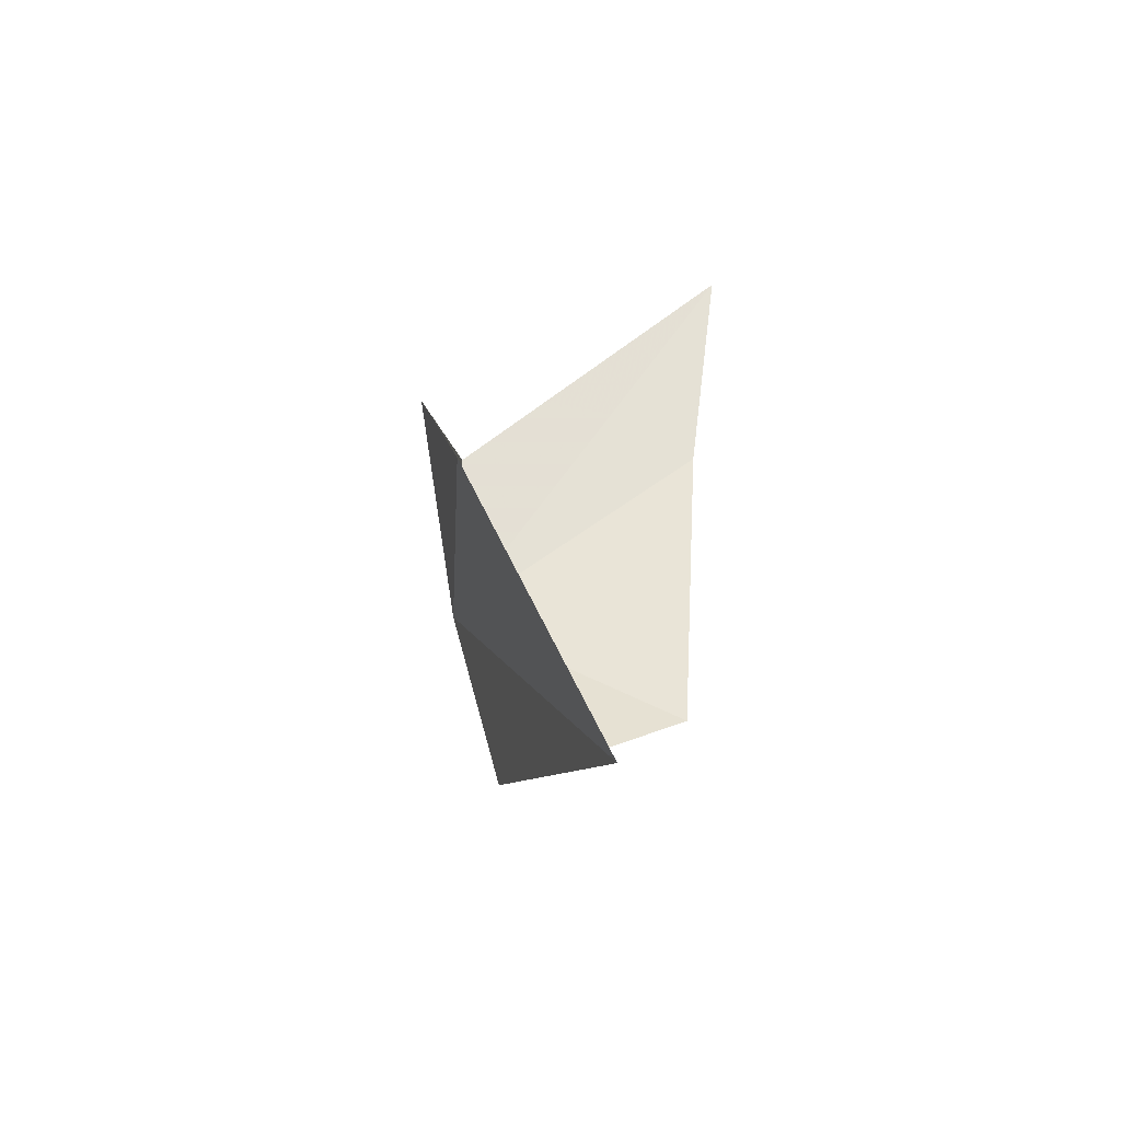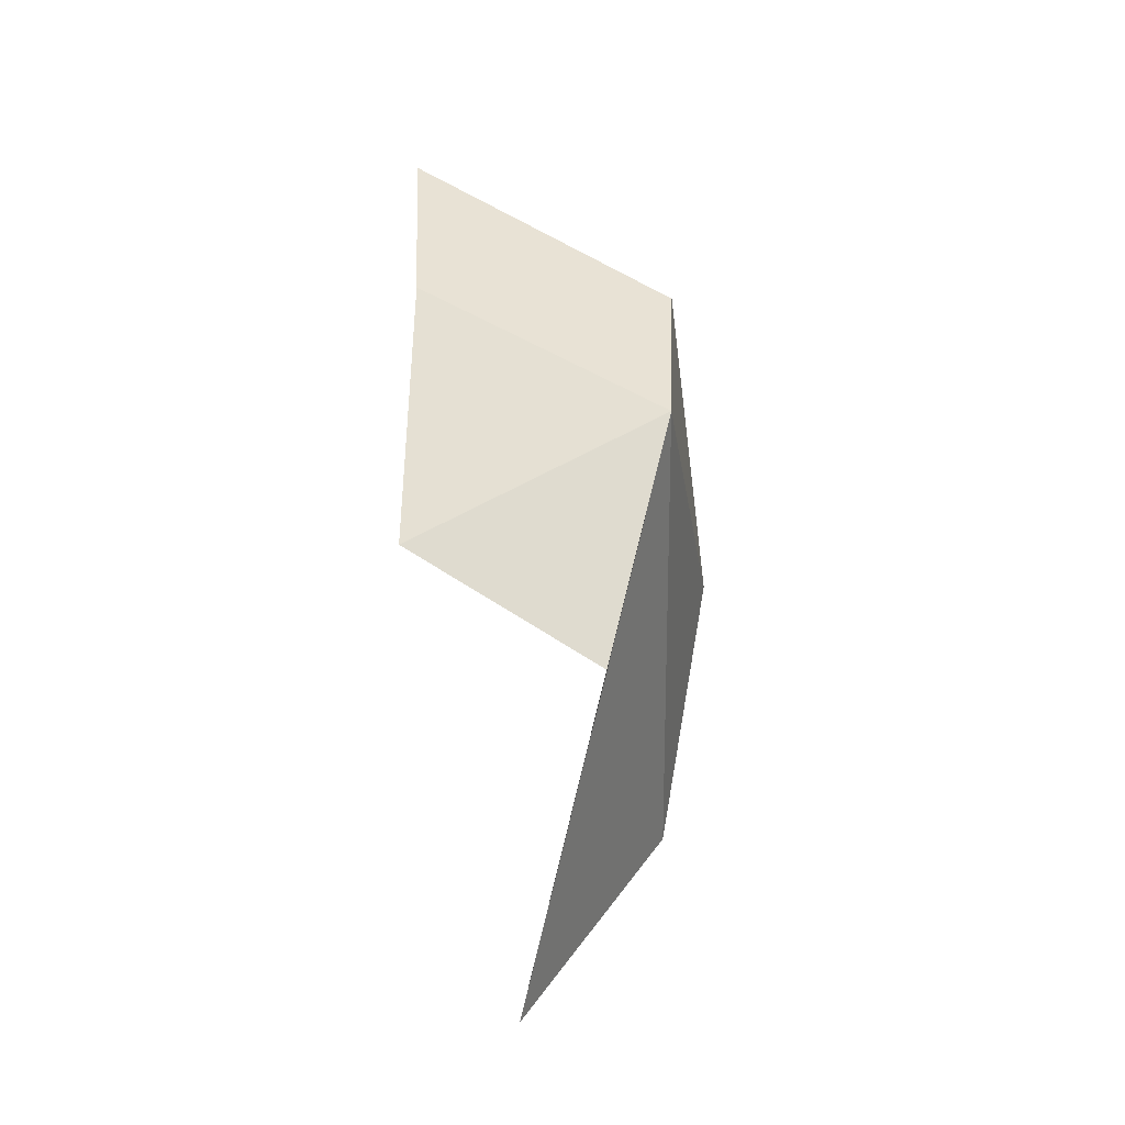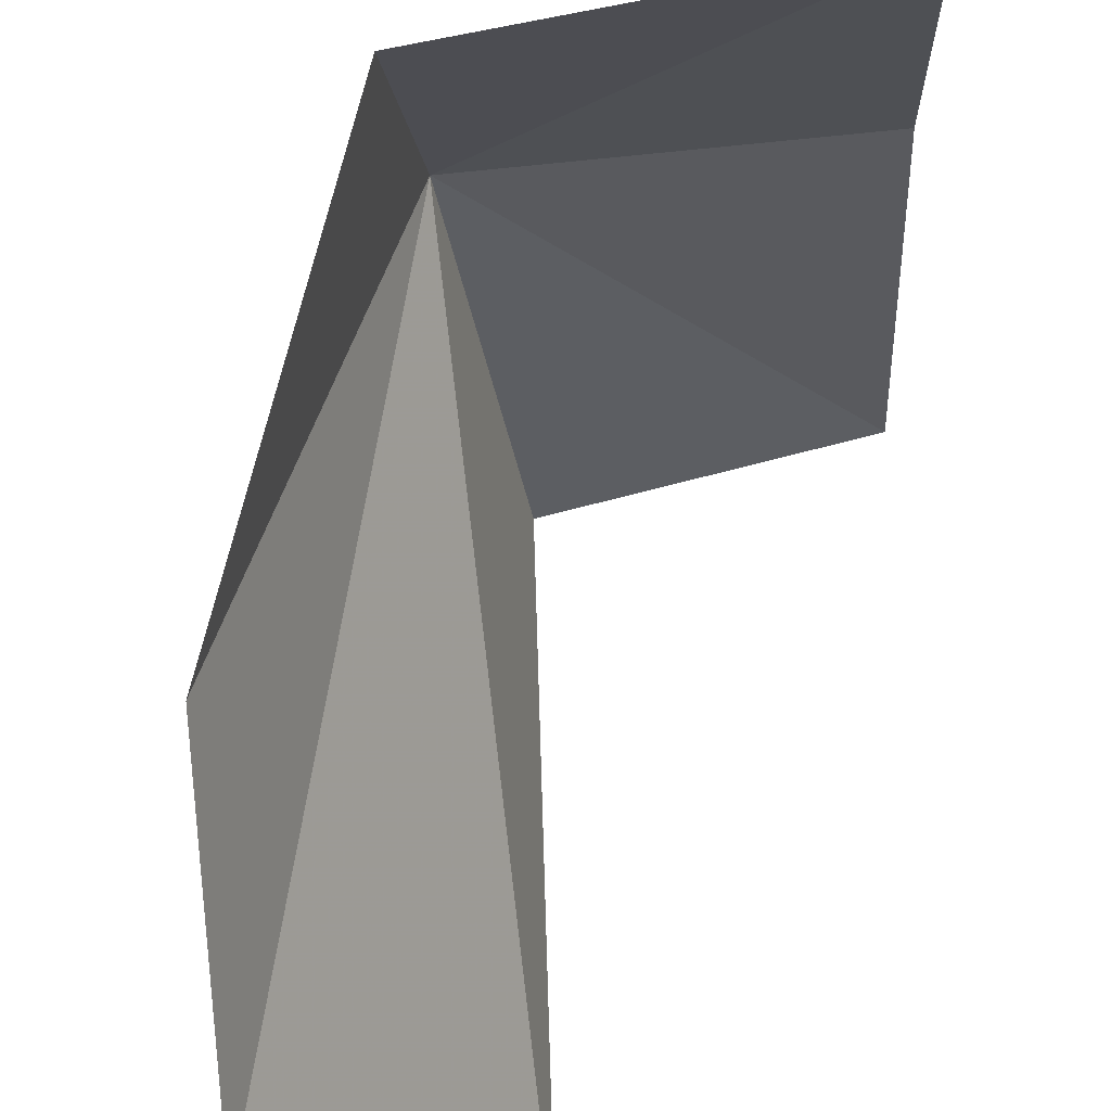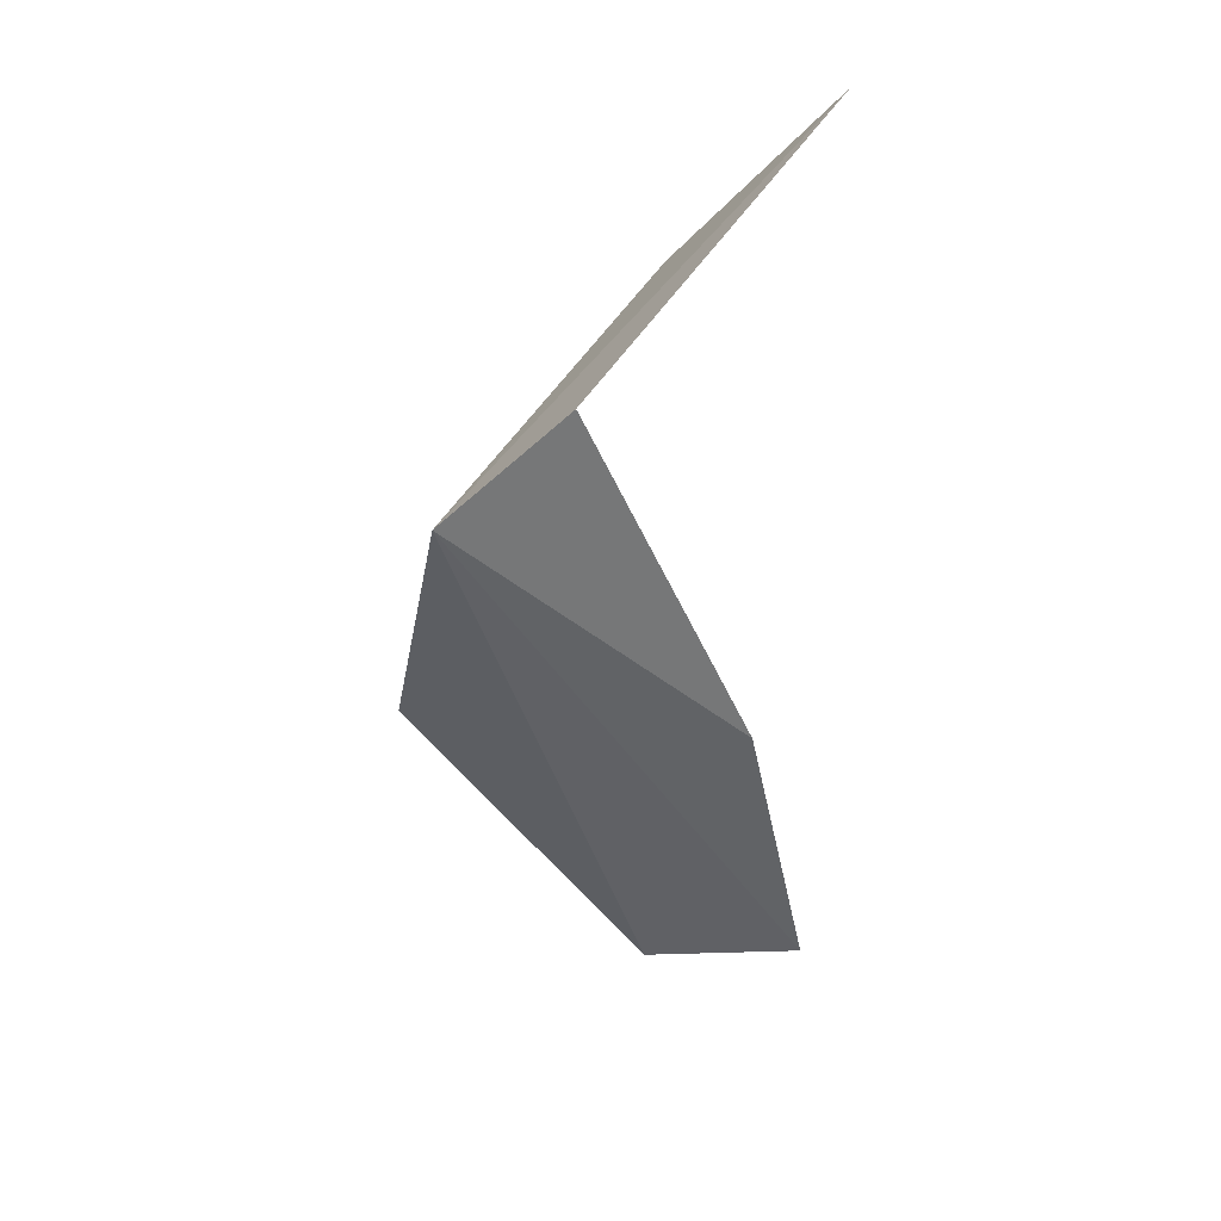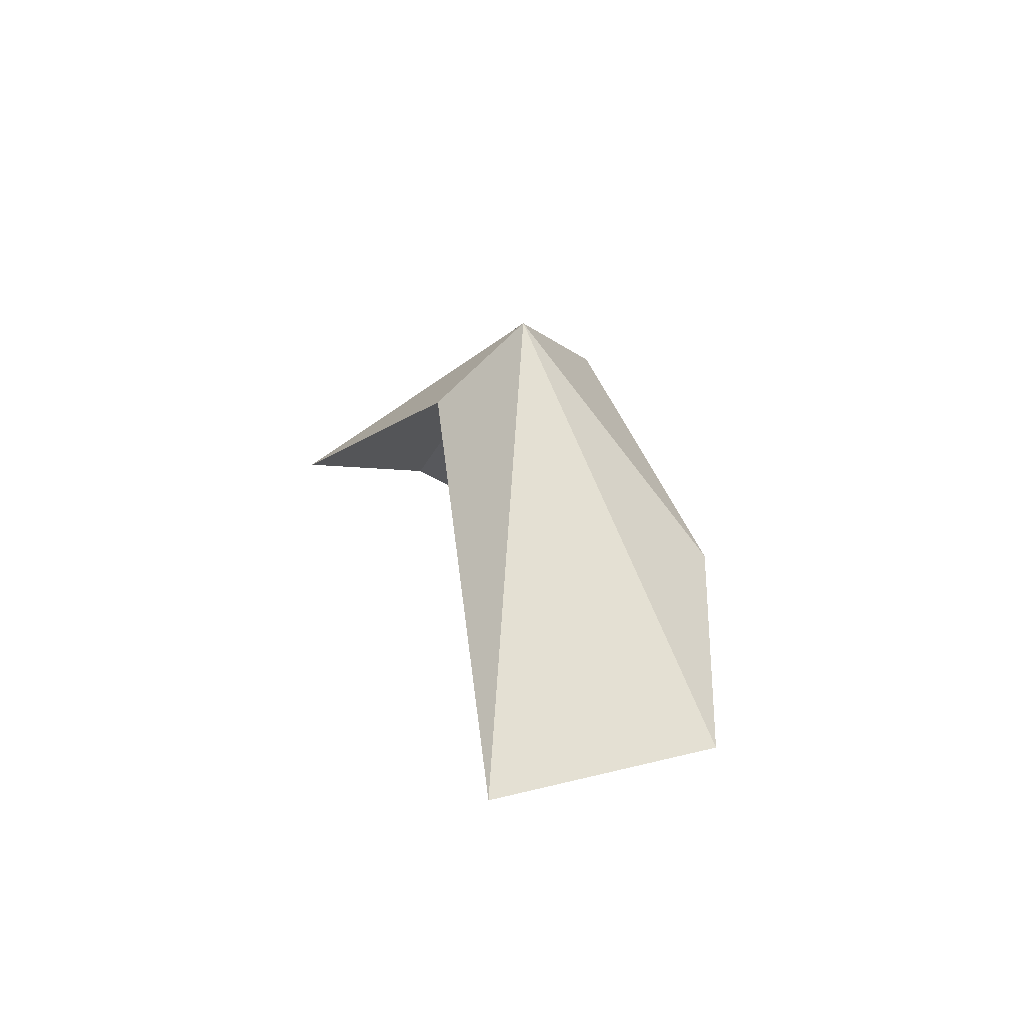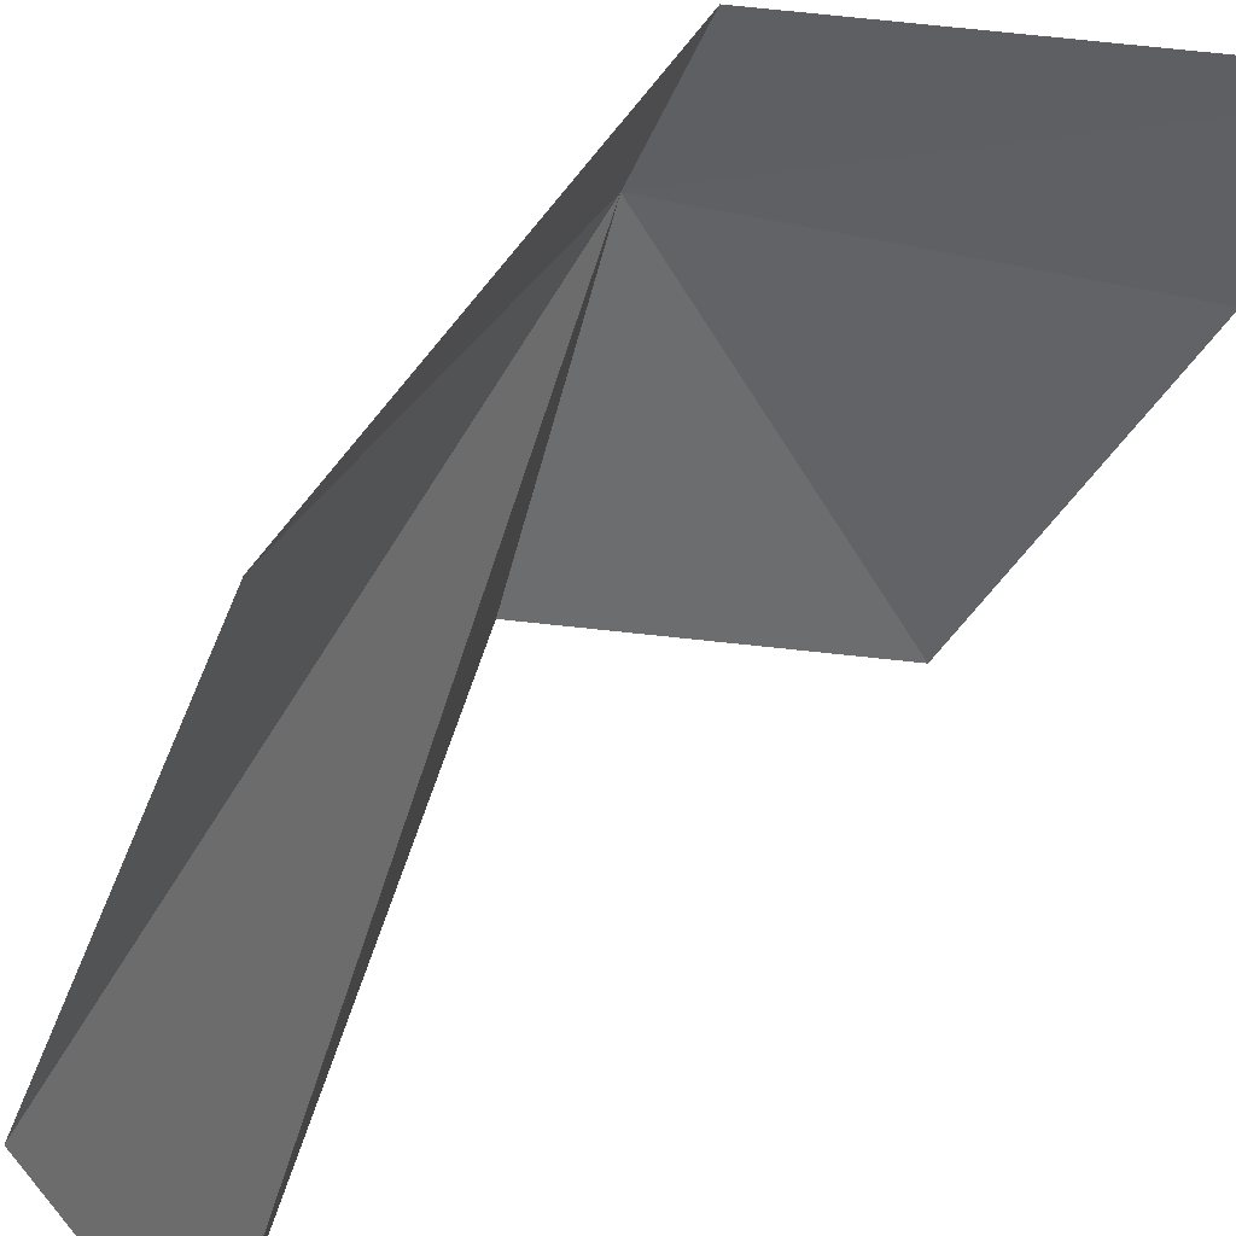
<metadata>
{"format":"obj","ext":"obj","renderer":"f3d","projection":"perspective","resolution":1024,"background":"white","views":[{"elev":-66.6,"azim":-16.7,"up":"+Z"},{"elev":-5.5,"azim":169.5,"up":"+Z"},{"elev":-55.1,"azim":-4.6,"up":"+Y"},{"elev":33.4,"azim":-88.3,"up":"+Z"},{"elev":-61.4,"azim":-157.6,"up":"+Z"},{"elev":-64.2,"azim":-30.8,"up":"+Y"}]}
</metadata>
<code>
v -0.6824 -1.875 -2.052
v -0.4937 -2.044 -1.919
v -0.5084 -2.179 -1.771
v -0.7096 -1.984 -1.934
v -0.5852 -2.035 -2.556
v -0.7413 -2.162 -2.406
v -0.7703 -2.115 -2.173
v -0.4636 -1.888 -2.163
v -0.6196 -1.832 -2.263
f 1 3 2
f 1 4 3
f 1 5 6
f 1 6 7
f 1 7 4
f 1 2 8
f 1 8 9
f 1 9 5

</code>
